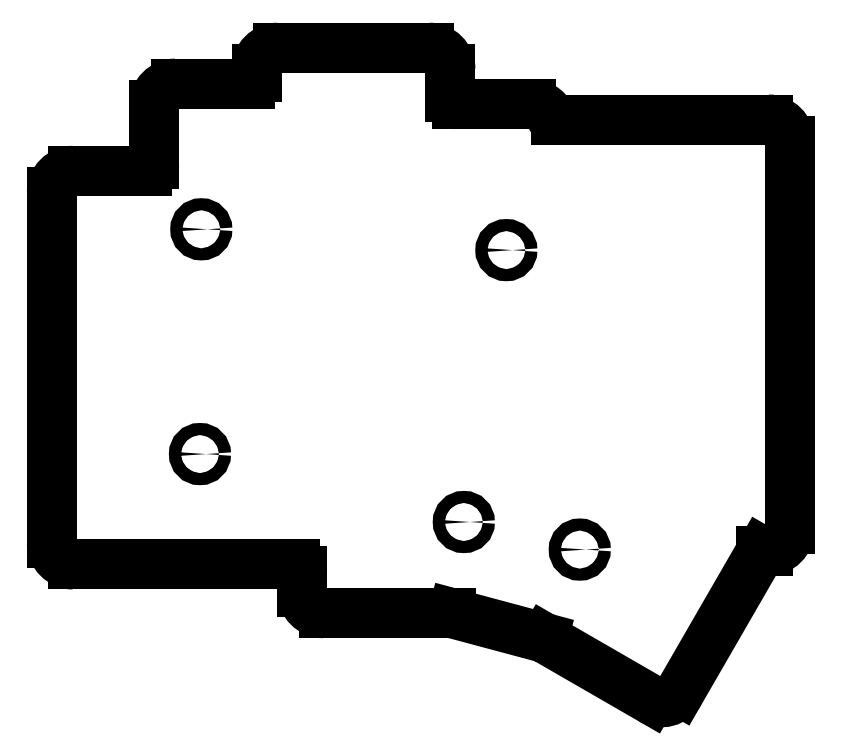
<metadata>
{"format":"dxf","ext":"dxf","renderer":"ezdxf+matplotlib","layout":"modelspace","background":"white","min_lineweight":24,"dpi":150}
</metadata>
<code>
0
SECTION
2
ENTITIES
0
LINE
8
0
10
-14
20
-17.5
11
27.23
21
-17.5
0
LINE
8
0
10
28.48
20
-22.55
11
28.48
21
-18.75
0
ARC
8
0
10
32.48
20
-22.55
40
4
50
180
51
270
0
LINE
8
0
10
32.48
20
-26.55
11
56.16
21
-26.55
0
LINE
8
0
10
56.49
20
-26.59
11
73.27
21
-31.09
0
LINE
8
0
10
73.57
20
-31.21
11
93.22
21
-42.56
0
ARC
8
0
10
95.22
20
-39.09
40
4
50
240
51
330
0
LINE
8
0
10
98.68
20
-41.09
11
113.8
21
-14.97
0
LINE
8
0
10
115
20
-14.97
11
113.8
21
-14.97
0
ARC
8
0
10
115
20
-10.97
40
4
50
270
51
0
0
LINE
8
0
10
119
20
-10.97
11
119
21
61.12
0
ARC
8
0
10
115
20
61.12
40
4
50
0
51
90
0
LINE
8
0
10
75.67
20
65.12
11
115
21
65.12
0
ARC
8
0
10
71
20
63.98
40
4
50
27.11
51
90
0
LINE
8
0
10
57.25
20
67.98
11
71
21
67.98
0
LINE
8
0
10
56
20
74.46
11
56
21
69.23
0
ARC
8
0
10
52
20
74.46
40
4
50
360
51
90
0
LINE
8
0
10
24
20
78.46
11
52
21
78.46
0
ARC
8
0
10
24
20
74.46
40
4
50
90
51
180
0
LINE
8
0
10
20
20
73.04
11
20
21
74.46
0
LINE
8
0
10
5
20
71.79
11
18.75
21
71.79
0
ARC
8
0
10
5
20
67.79
40
4
50
90
51
180
0
LINE
8
0
10
1
20
56.85
11
1
21
67.79
0
LINE
8
0
10
-14
20
55.6
11
-0.25
21
55.6
0
ARC
8
0
10
-14
20
51.6
40
4
50
90
51
180
0
LINE
8
0
10
-18
20
-13.5
11
-18
21
51.6
0
ARC
8
0
10
-14
20
-13.5
40
4
50
180
51
270
0
ARC
8
0
10
27.23
20
-18.75
40
1.25
50
0
51
90
0
ARC
8
0
10
56.16
20
-27.8
40
1.25
50
75
51
90
0
ARC
8
0
10
72.94
20
-32.3
40
1.25
50
60
51
75
0
ARC
8
0
10
93.84
20
-41.47
40
1.25
50
240
51
240
0
ARC
8
0
10
75.67
20
66.38
40
1.25
50
207.1
51
270
0
ARC
8
0
10
57.25
20
69.23
40
1.25
50
180
51
270
0
ARC
8
0
10
18.75
20
73.04
40
1.25
50
270
51
0
0
ARC
8
0
10
-0.25
20
56.85
40
1.25
50
270
51
0
0
CIRCLE
8
0
10
9.75
20
44.74
40
1.125
0
CIRCLE
8
0
10
9.5
20
3
40
1.125
0
CIRCLE
8
0
10
66.4
20
40.88
40
1.125
0
CIRCLE
8
0
10
58.5
20
-9.617
40
1.125
0
CIRCLE
8
0
10
80.03
20
-14.74
40
1.125
0
ENDSEC
0
EOF

</code>
